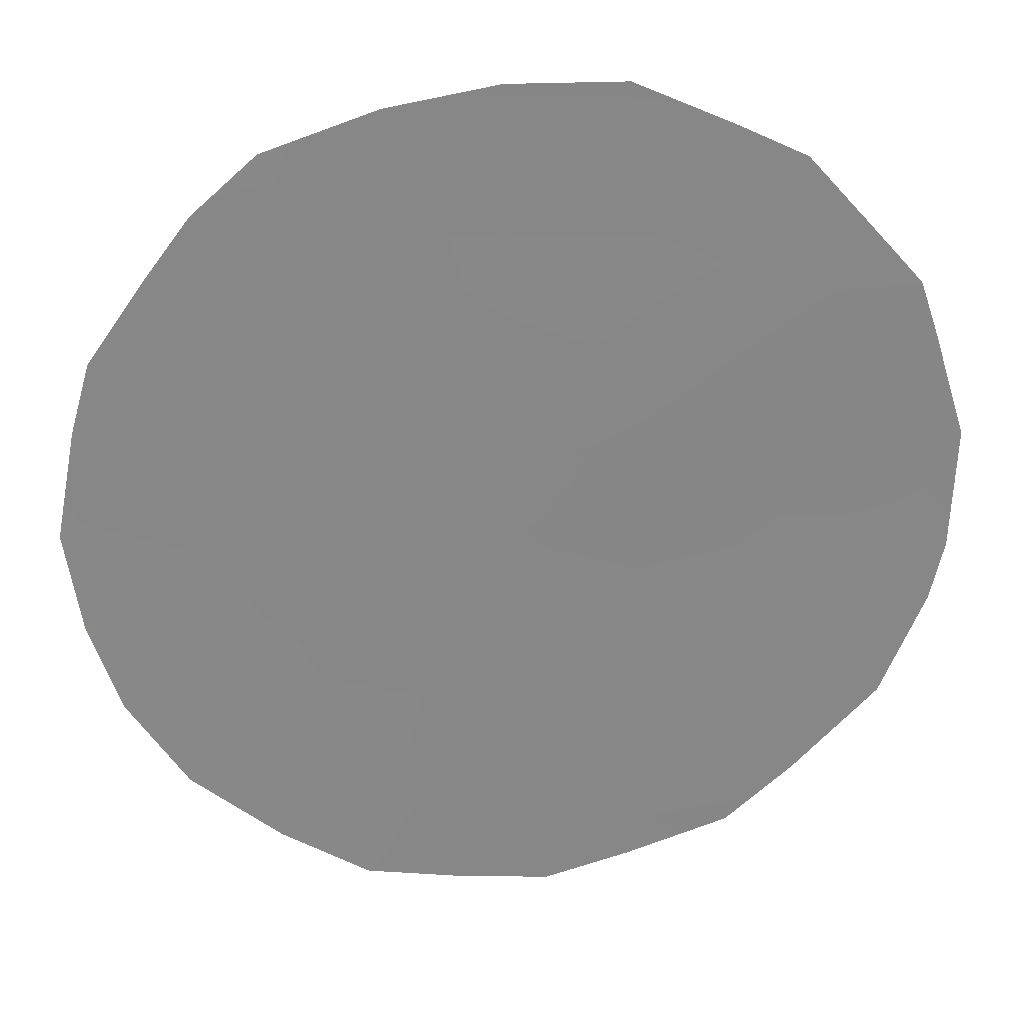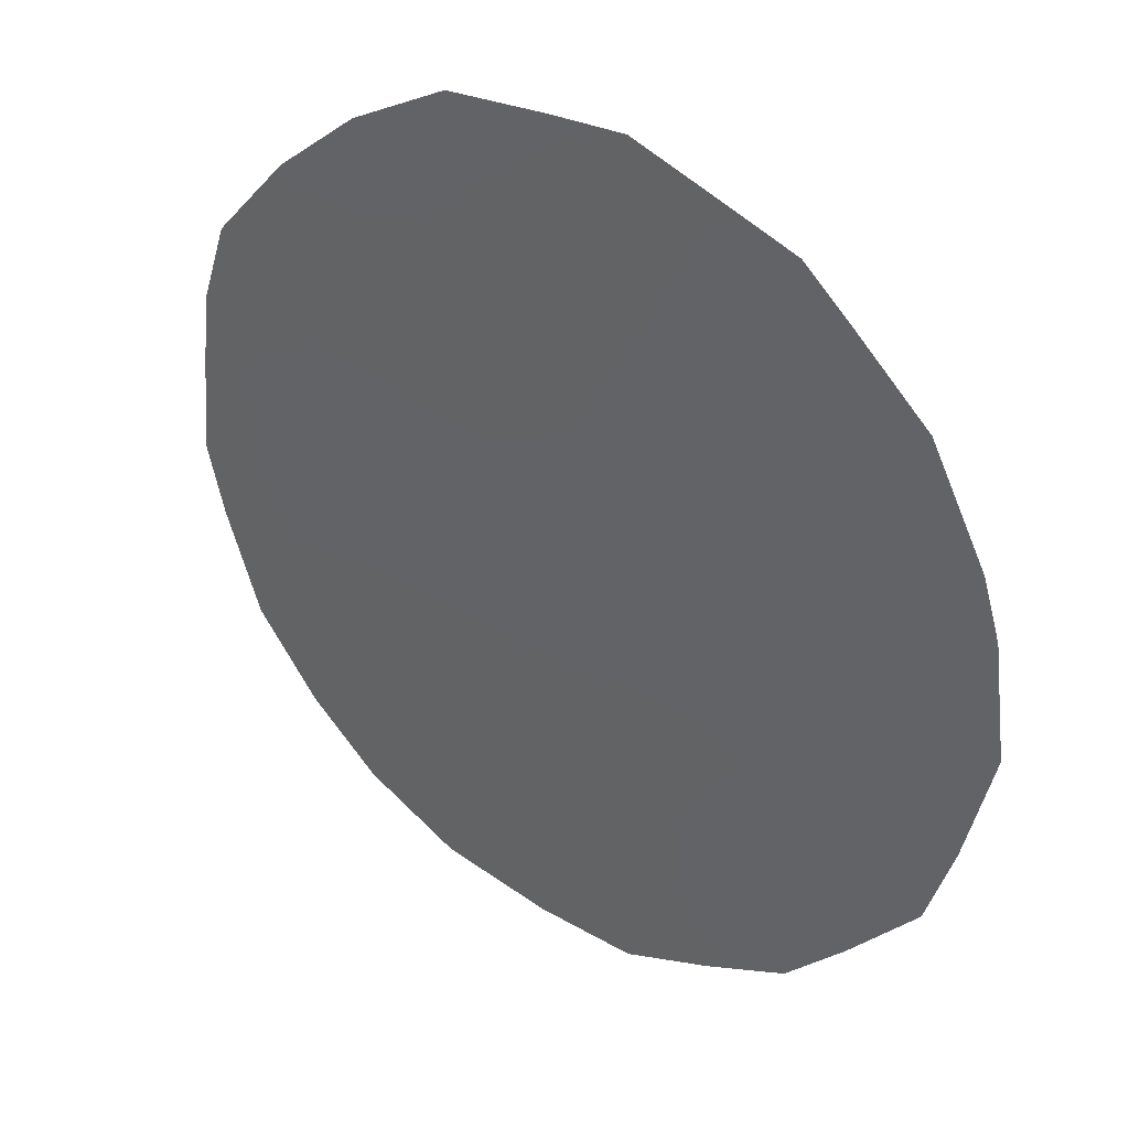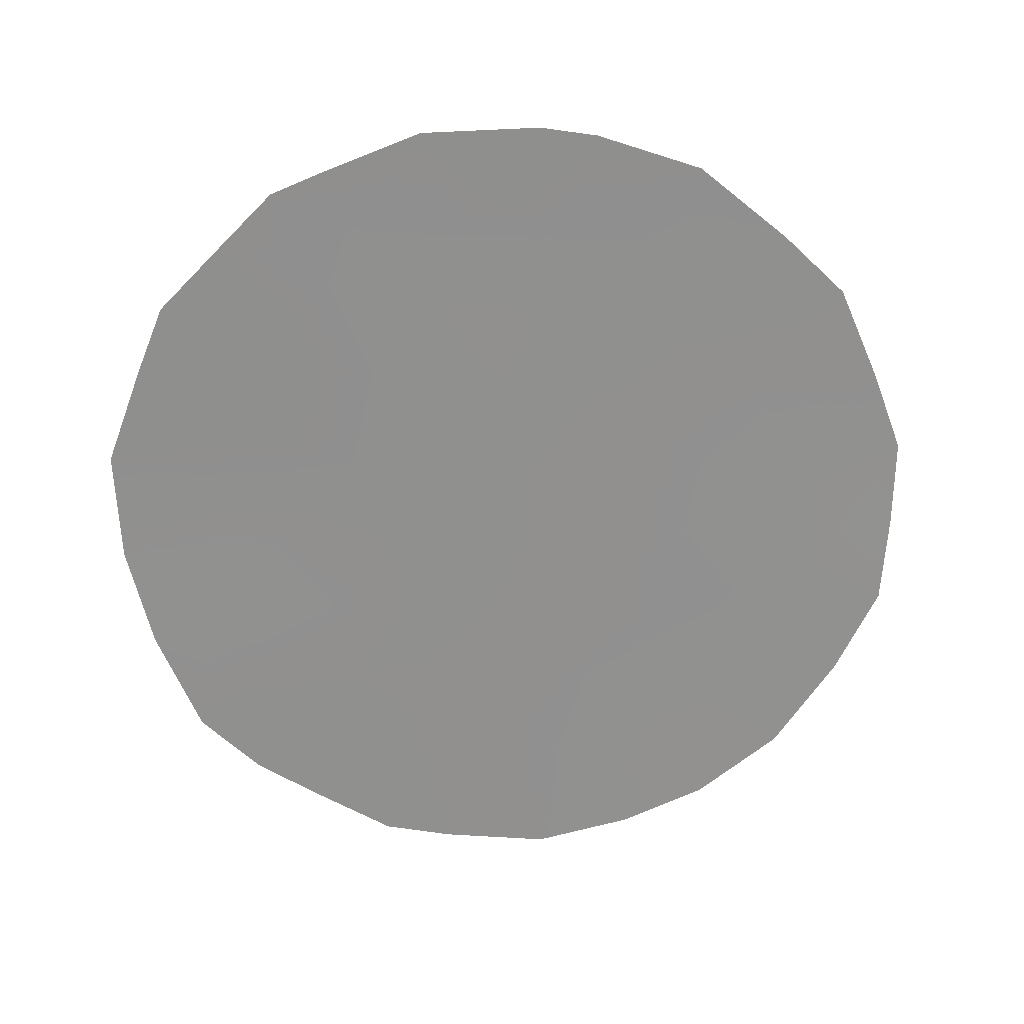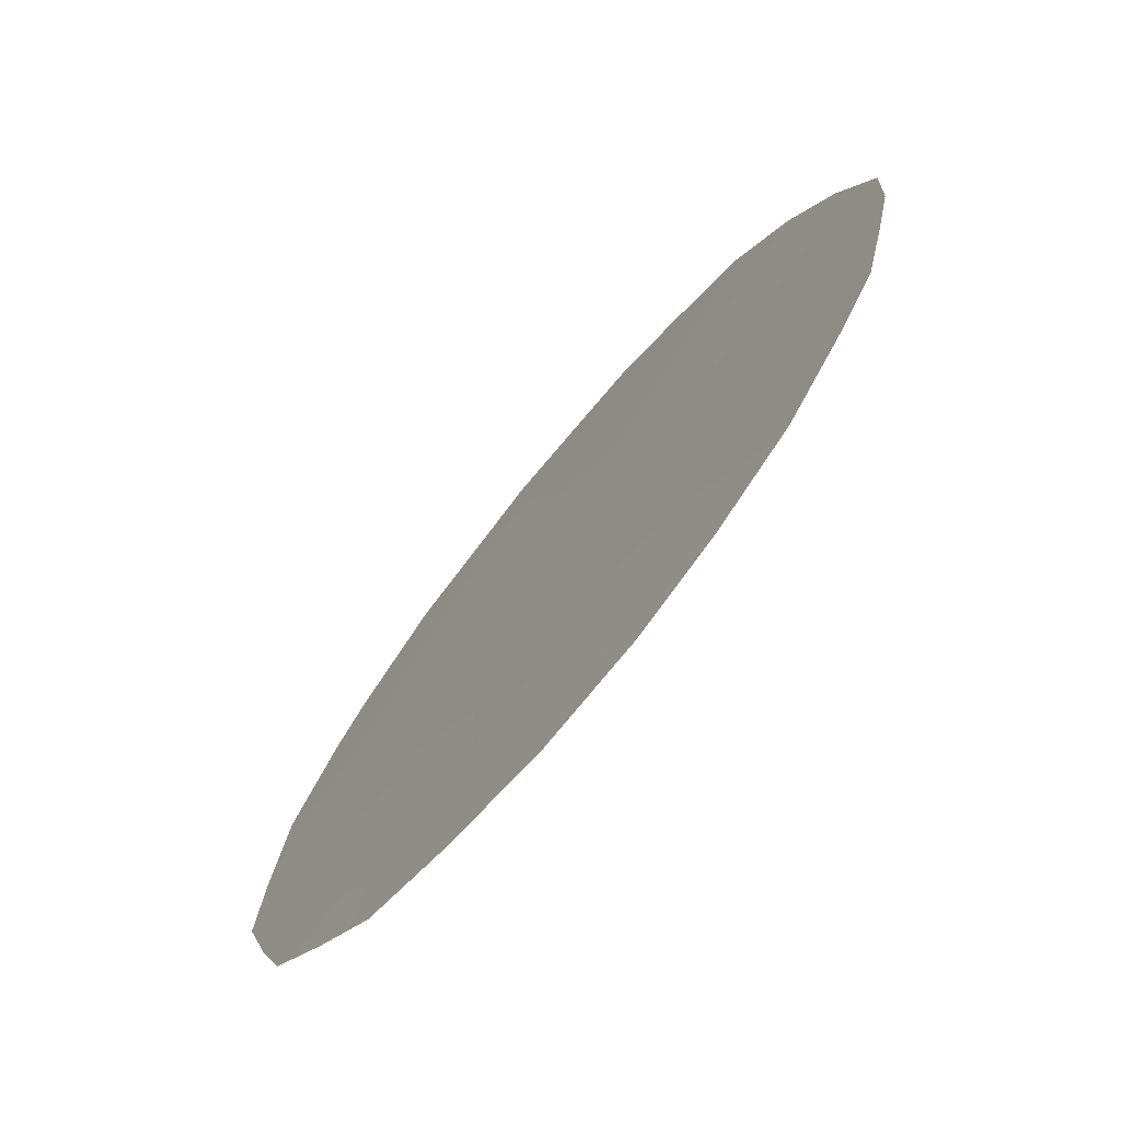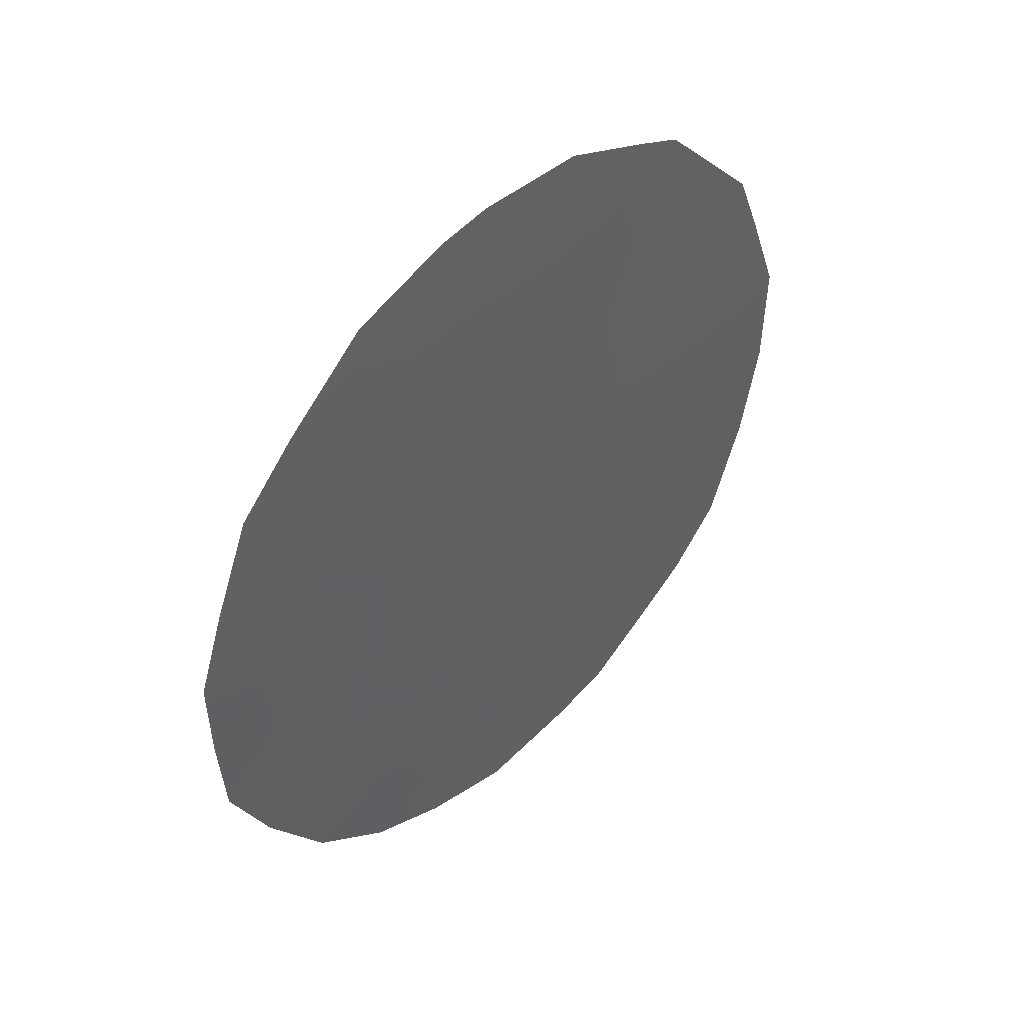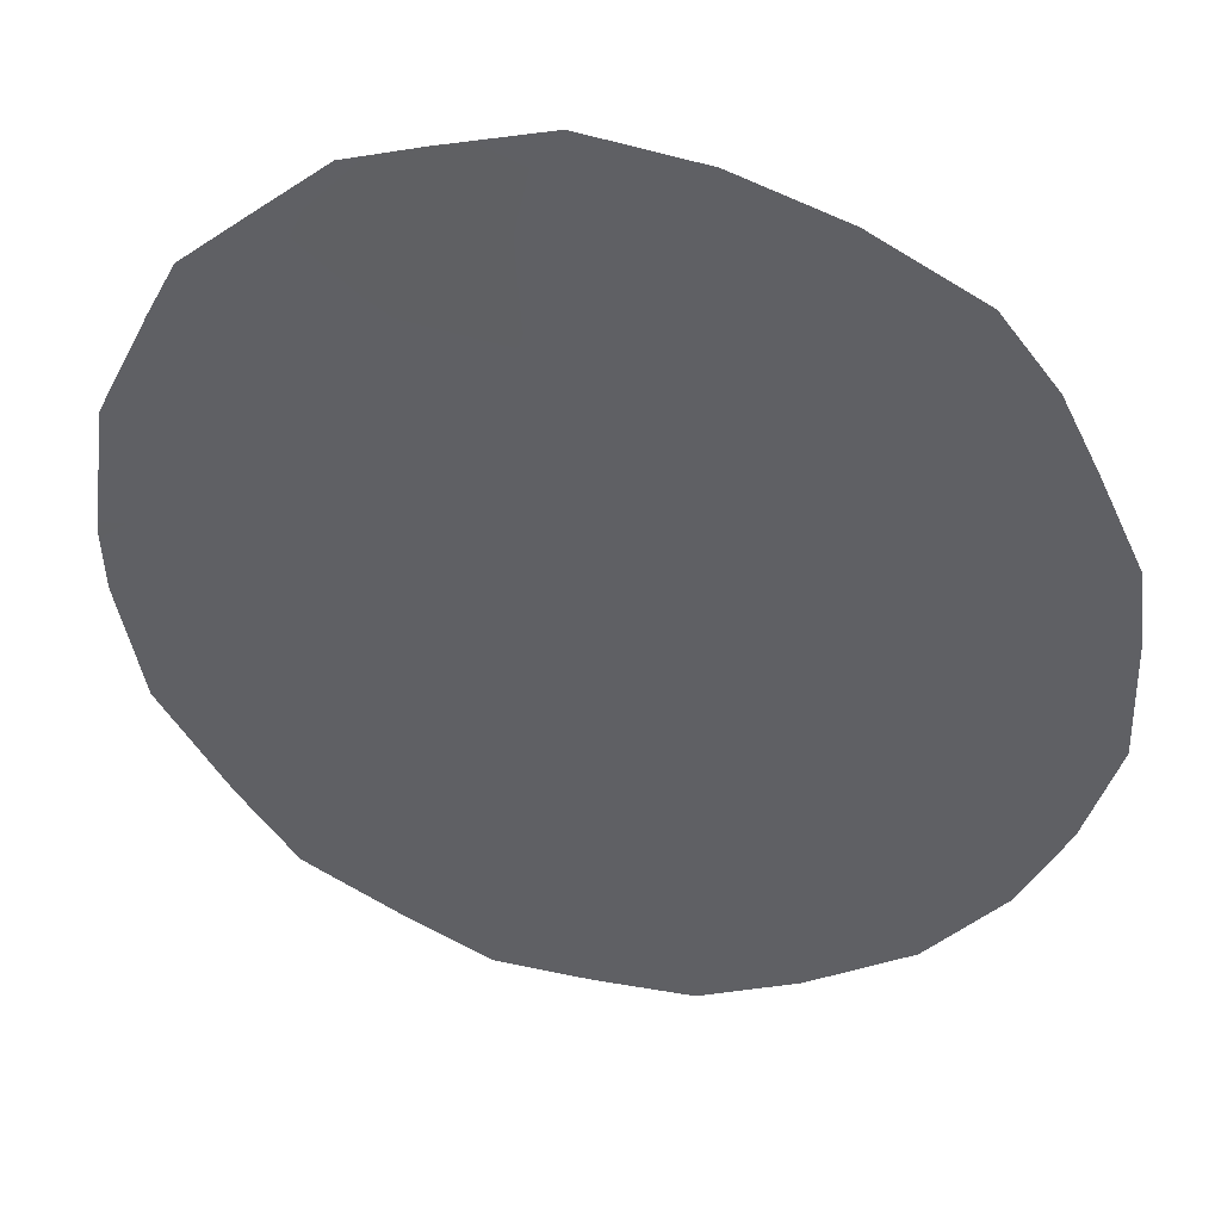
<metadata>
{"format":"obj","ext":"obj","renderer":"f3d","projection":"perspective","resolution":1024,"background":"white","views":[{"elev":-4.2,"azim":-96.2,"up":"+Y"},{"elev":-3.6,"azim":-47.3,"up":"+Y"},{"elev":23.8,"azim":-63.9,"up":"+Z"},{"elev":-18.2,"azim":153.7,"up":"+Y"},{"elev":45.8,"azim":76.7,"up":"+Z"},{"elev":71.7,"azim":101.8,"up":"+Y"}]}
</metadata>
<code>
v 77.29 78.14 22.21
v 76.42 79.51 22.65
v 78.63 76.16 17.29
v 77.59 77.83 17
v 77.93 77.08 23.7
v 79.82 74.11 22.56
v 77.57 77.76 20.14
v 76.82 79 18.44
v 78.67 76.03 19.59
v 79.69 74.36 20.37
v 78.91 75.52 23.54
v 78.27 76.59 21.77
v 75.94 80.34 21.24
v 80.62 72.87 21.03
v 79.07 75.46 16.24
v 78.53 76.34 16.01
v 79.54 74.69 16.6
v 76.74 79.17 17.27
v 76.41 79.7 17.88
v 77.94 77.29 16.16
v 77.55 77.91 16.32
v 80.58 72.95 19.13
v 76.87 78.72 24.17
v 77.15 78.26 24.39
v 76.25 79.77 22.95
v 80 73.94 17.26
v 80.19 73.51 22.89
v 75.99 80.3 20.08
v 76.14 80.08 18.99
v 77.7 77.38 24.78
v 79.82 74.07 23.54
v 78.37 76.33 24.81
v 78.69 75.81 24.71
v 79.3 74.87 24.33
v 76.45 79.51 21.82
v 76.11 80.02 22.24
v 76.93 78.79 20.34
v 77.36 78.07 21.08
v 76.92 78.77 21.48
v 80.14 73.64 20.74
v 80.1 73.73 19.57
v 80.18 73.55 21.8
v 80.44 73.14 21.88
v 79.15 75.27 18.84
v 79.64 74.47 19.24
v 79.21 75.14 19.96
v 79.3 74.98 21.07
v 78.88 75.66 20.61
v 79.04 75.49 16.86
v 78.21 76.78 18.83
v 78.27 76.71 17.87
v 78.67 76.06 18.36
v 79.1 75.38 17.79
v 79.46 74.8 17.32
v 80.43 73.18 20.11
v 80.61 72.89 20.09
v 78.14 76.94 16.99
v 78.1 76.92 19.89
v 77.72 77.56 19.12
v 79.77 74.21 21.5
v 80.06 73.81 18.49
v 78.83 75.7 21.68
v 78.45 76.35 20.72
v 77.19 78.39 19.32
v 76.74 79.12 19.5
v 77.35 78.17 18.39
v 76.8 78.9 22.5
v 76.4 79.65 19.9
v 76.47 79.56 18.98
v 77.26 78.12 23.87
v 76.58 79.21 23.6
v 80.34 73.36 18.21
v 79.02 75.38 22.66
v 78.59 76.05 22.66
v 79.37 74.83 22.15
v 78.42 76.29 23.61
v 78.11 76.82 22.75
v 78.23 76.56 24.3
v 77.12 78.37 23.18
v 77.62 77.59 22.95
v 79.39 74.77 23.18
v 77.09 78.63 16.84
v 77.93 77.15 20.93
v 77.77 77.37 21.95
v 77.21 78.41 17.68
v 79.59 74.58 18.17
v 77.84 77.4 17.96
v 76.48 79.5 20.82
f 37 38 39
f 40 41 55
f 42 14 43
f 44 45 46
f 47 48 46
f 50 51 52
f 53 49 54
f 86 53 54
f 8 19 18
f 44 52 53
f 4 21 20
f 55 22 56
f 70 24 23
f 3 57 16
f 58 59 50
f 2 25 36
f 42 60 40
f 54 17 26
f 48 62 63
f 64 37 65
f 64 66 59
f 39 67 35
f 65 68 69
f 73 74 62
f 60 75 47
f 6 27 31
f 74 76 77
f 5 76 78
f 79 71 67
f 79 80 70
f 11 81 34
f 11 34 33
f 5 78 30
f 85 18 82
f 75 81 73
f 63 83 58
f 77 80 84
f 83 84 38
f 36 35 2
f 88 35 13
f 36 13 35
f 37 7 38
f 39 38 1
f 14 40 55
f 40 10 41
f 55 41 22
f 6 42 27
f 43 27 42
f 9 44 46
f 44 86 45
f 46 45 10
f 10 47 46
f 47 62 48
f 46 48 9
f 3 16 49
f 15 49 16
f 9 50 52
f 50 87 51
f 52 51 3
f 51 57 3
f 53 3 49
f 17 49 15
f 17 54 49
f 44 9 52
f 53 52 3
f 56 14 55
f 20 57 4
f 57 20 16
f 9 58 50
f 58 7 59
f 50 59 87
f 14 42 40
f 42 6 60
f 40 60 10
f 86 54 26
f 41 10 45
f 61 45 86
f 9 48 63
f 63 62 12
f 8 64 65
f 64 7 37
f 7 64 59
f 64 8 66
f 59 66 87
f 39 1 67
f 35 67 2
f 8 65 69
f 29 68 28
f 69 29 19
f 29 69 68
f 30 70 5
f 70 30 24
f 23 71 79
f 71 25 2
f 72 22 61
f 73 11 74
f 62 74 12
f 10 60 47
f 60 6 75
f 47 75 62
f 12 74 77
f 74 11 76
f 77 76 5
f 76 33 78
f 33 76 11
f 32 78 33
f 1 79 67
f 79 70 23
f 67 71 2
f 79 1 80
f 70 80 5
f 31 81 6
f 81 31 34
f 28 68 88
f 78 32 30
f 21 4 82
f 62 75 73
f 75 6 81
f 73 81 11
f 9 63 58
f 63 12 83
f 58 83 7
f 12 77 84
f 77 5 80
f 84 80 1
f 7 83 38
f 83 12 84
f 38 84 1
f 8 69 19
f 8 18 85
f 61 86 26
f 86 44 53
f 61 26 72
f 41 45 61
f 22 41 61
f 28 88 13
f 87 57 51
f 39 88 37
f 87 4 57
f 68 37 88
f 88 39 35
f 65 37 68
f 4 85 82
f 85 4 87
f 66 85 87
f 8 85 66

</code>
